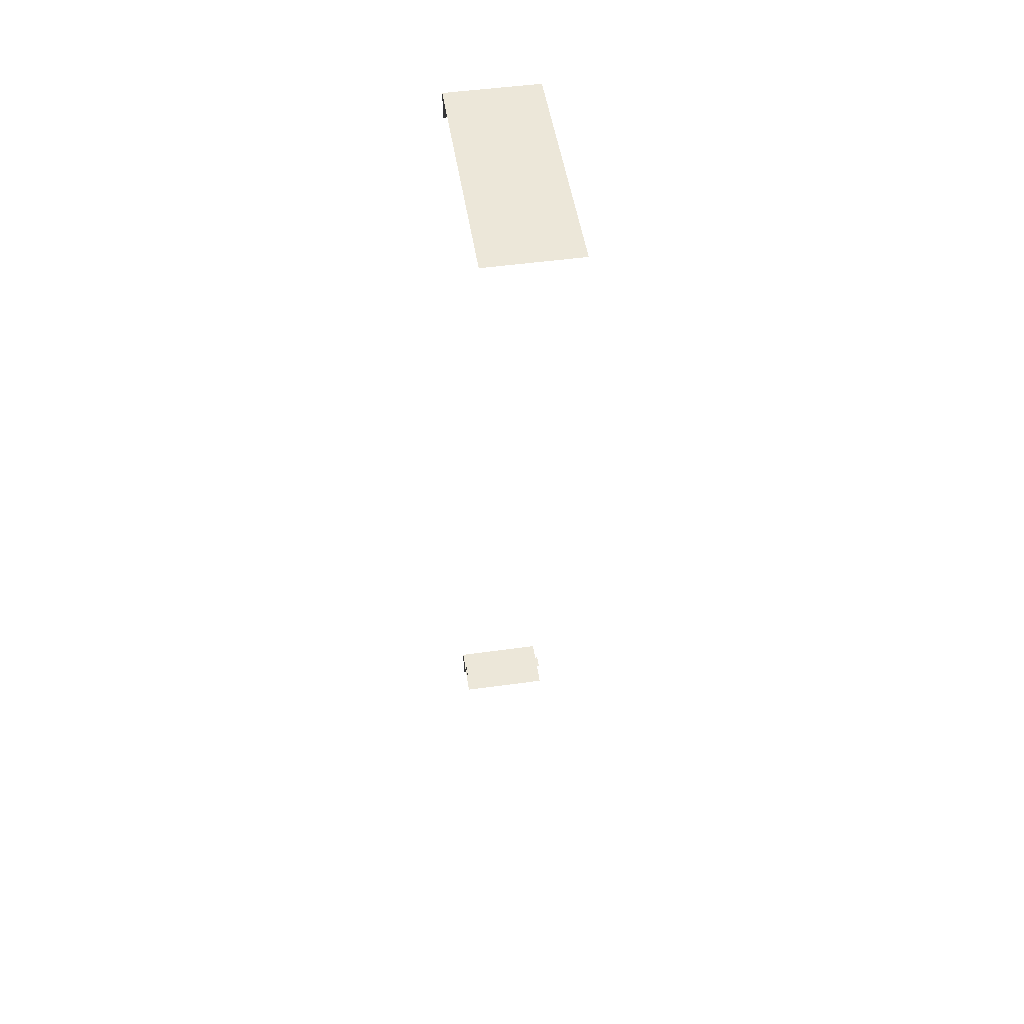
<metadata>
{"format":"obj","ext":"obj","renderer":"f3d","projection":"perspective","resolution":1024,"background":"white","views":[{"elev":50.0,"azim":-8.7,"up":"+Y"}]}
</metadata>
<code>
g wall_aqua_frame_S2
v 0.5035 -0.02014 -0.5035
v -0.5035 0.4028 -0.5035
v -0.5035 -0.02014 -0.5035
v 0.5035 0.4028 -0.5035
v -0.5035 0.4028 0.1007
v 0.5035 0.4028 0.1007
v 0.5035 0.6404 -0.136
v 0.5035 0.6404 0.01489
v -0.5035 0.6404 0.01489
v -0.5035 0.6404 -0.136
v -0.5035 0.6404 -0.136
v -0.5035 0.4232 -0.136
v 0.5035 0.4232 -0.136
v 0.5035 0.6404 -0.136
v -0.5035 10.07 2.115
v -0.5035 10.07 -0.5035
v 0.5035 10.07 -0.5035
v 0.5035 10.07 2.115
v -0.5035 10.07 -0.5035
v -0.5035 9.77 -0.5035
v 0.5035 9.77 -0.5035
v 0.5035 10.07 -0.5035
g wall_aqua_frame_S2_0
f 3 2 1
f 2 4 1
f 2 5 4
f 5 6 4
f 9 8 7
f 10 9 7
f 13 12 11
f 14 13 11
f 17 16 15
f 18 17 15
f 21 20 19
f 22 21 19

</code>
